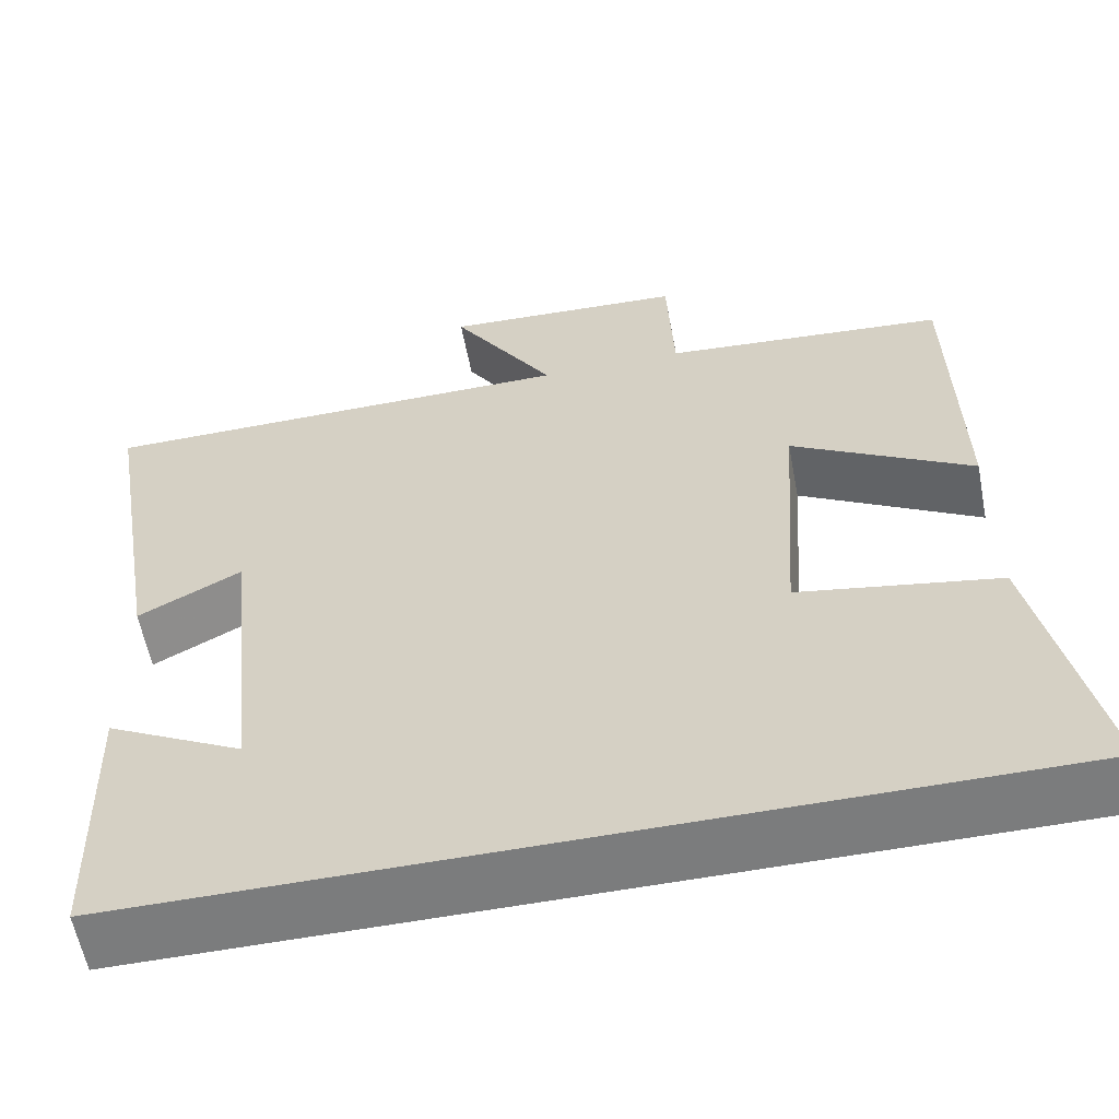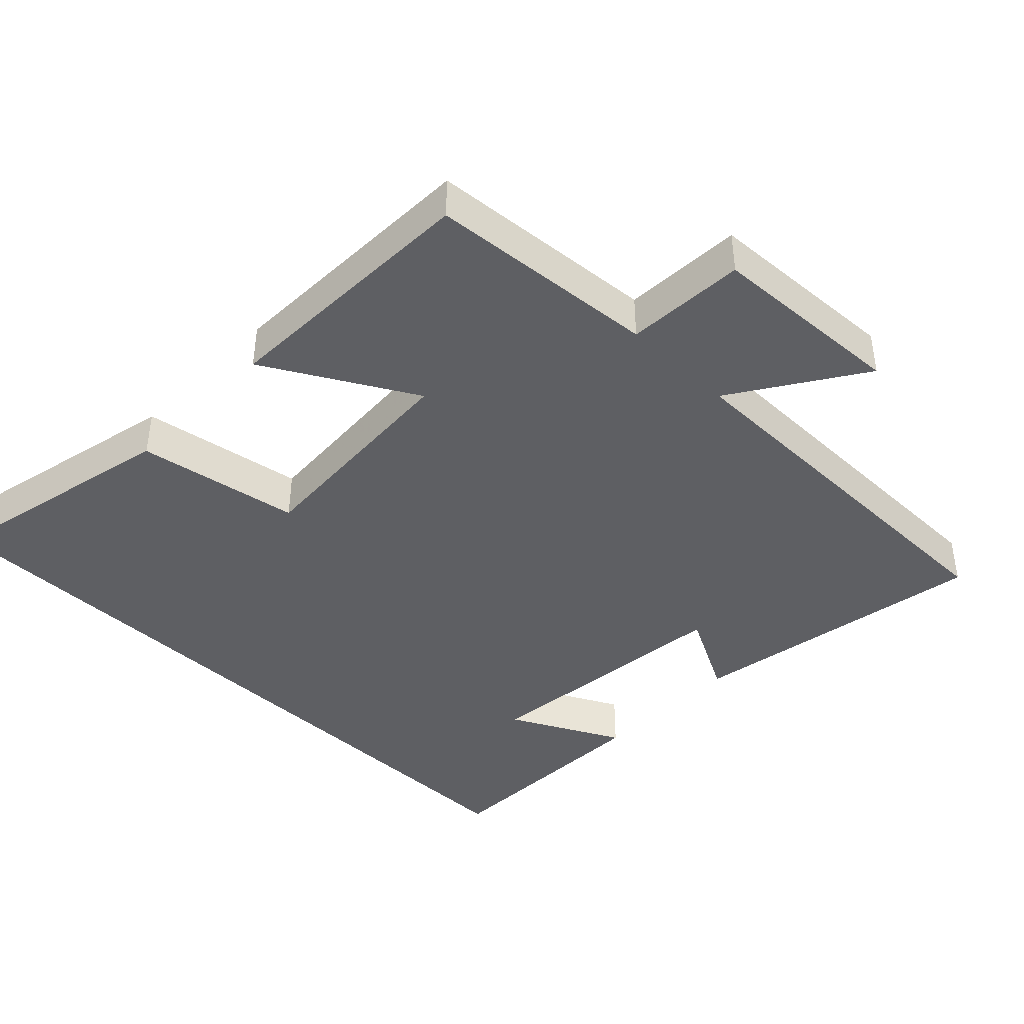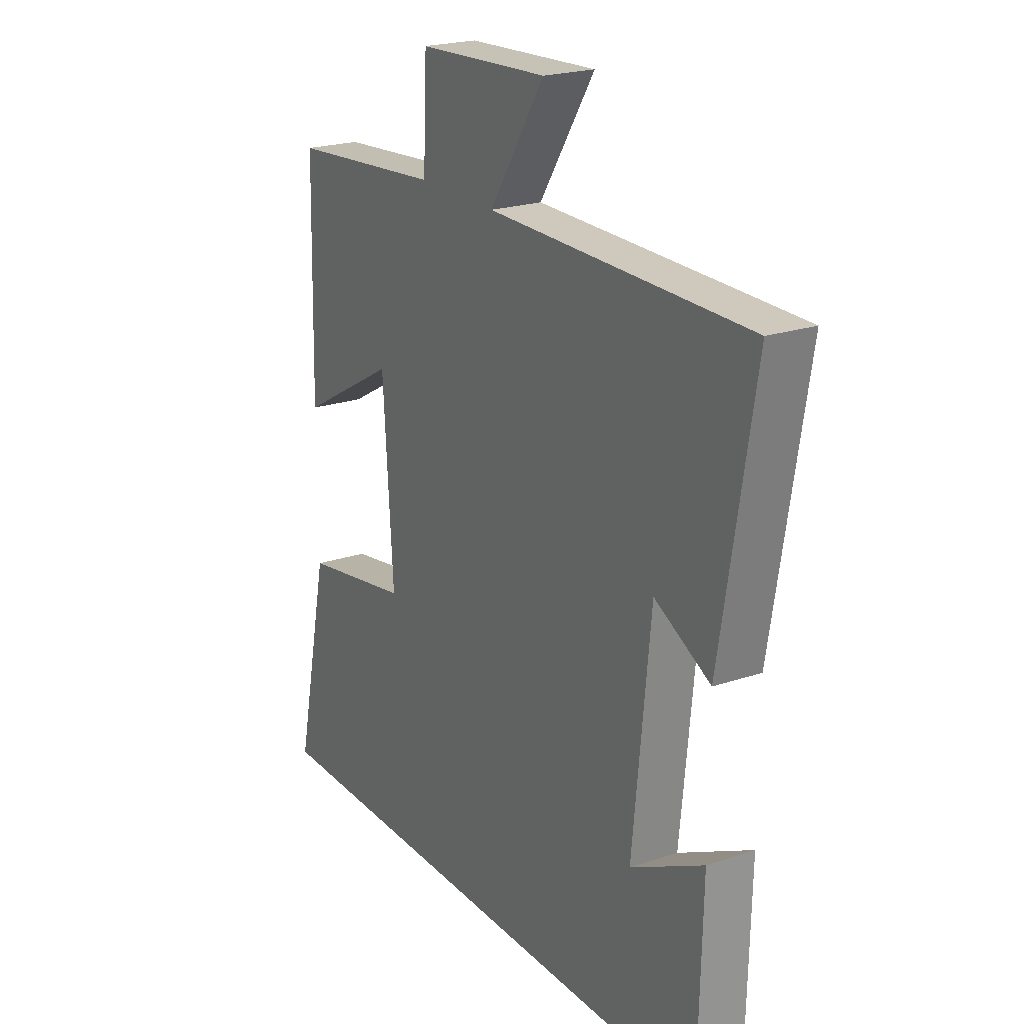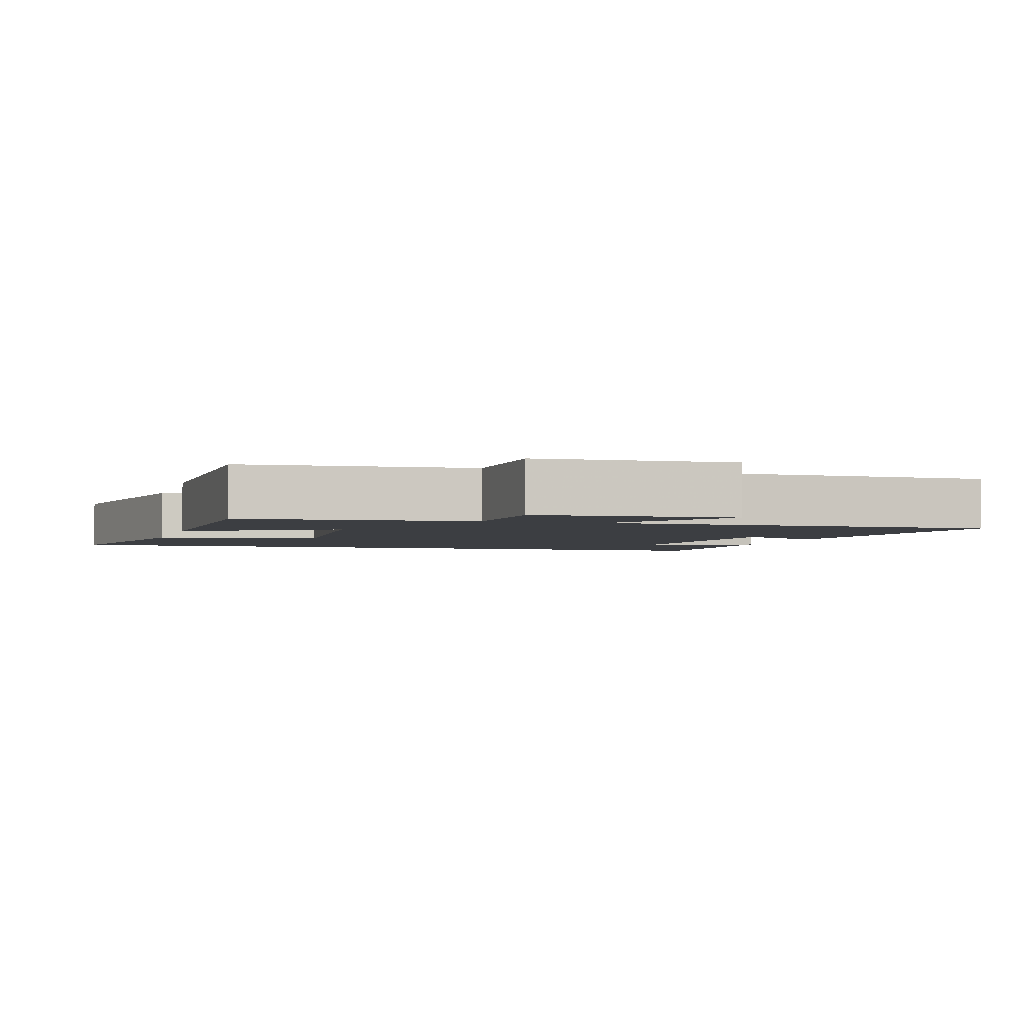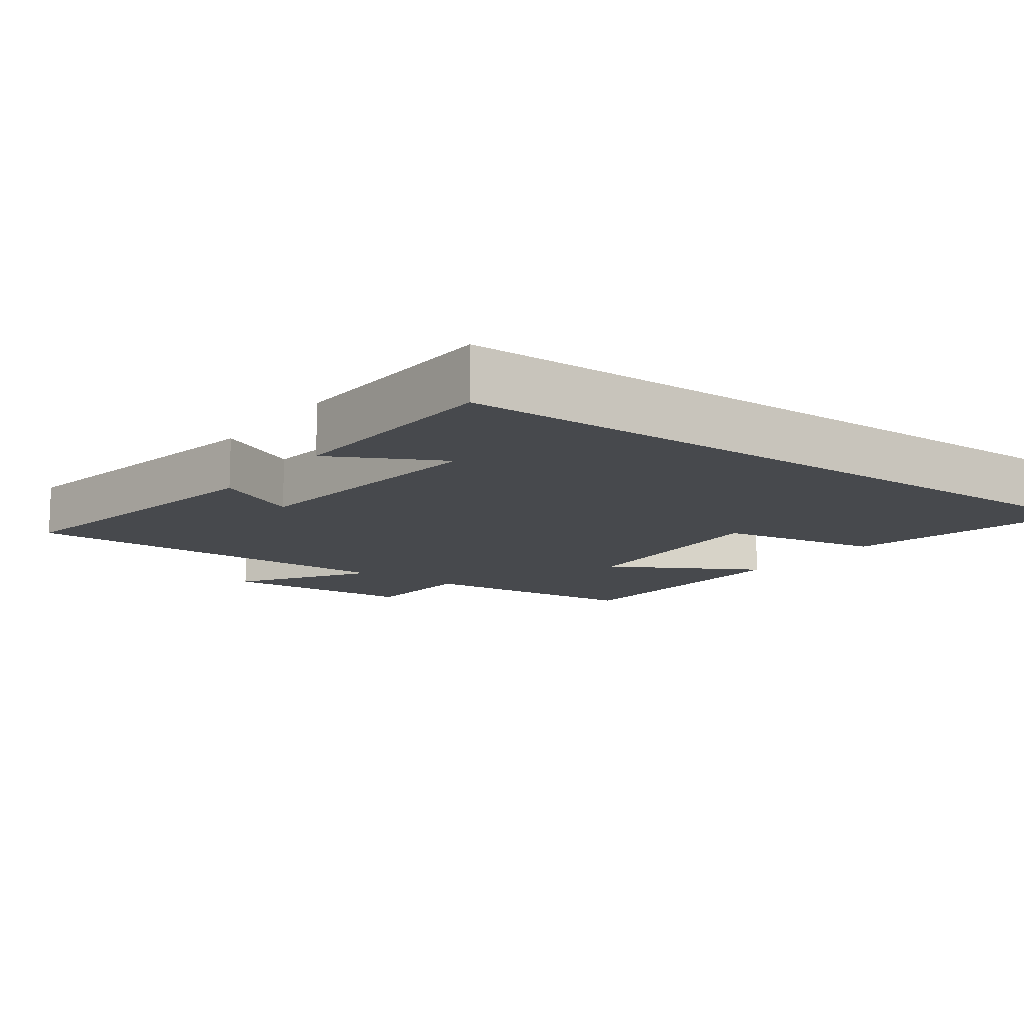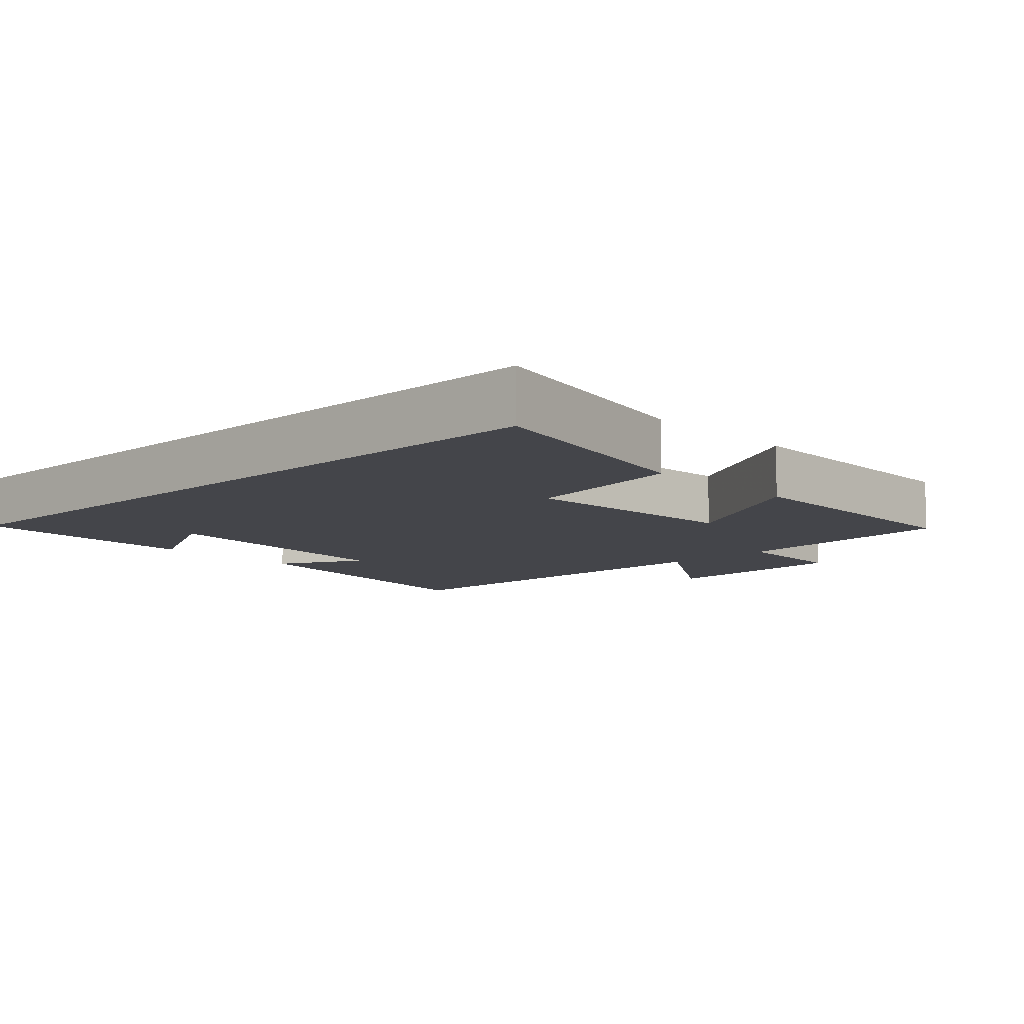
<metadata>
{"format":"obj","ext":"obj","renderer":"f3d","projection":"perspective","resolution":1024,"background":"white","views":[{"elev":-58.6,"azim":-169.2,"up":"+Z"},{"elev":-41.8,"azim":-44.3,"up":"+Y"},{"elev":21.9,"azim":59.4,"up":"+Z"},{"elev":-3.0,"azim":-16.3,"up":"+Y"},{"elev":-12.1,"azim":143.9,"up":"+Y"},{"elev":-9.2,"azim":-136.3,"up":"+Y"}]}
</metadata>
<code>
v 0.492 0.07 -0.5
v -0.574 0.07 -0.5
v -0.5 0.07 -0.154
v -0.266 0.07 -0.114
v -0.288 0.07 0.21
v -0.5 0.07 0.09
v -0.491 0.07 0.473
v -0.161 0.07 0.5
v -0.153 0.07 0.672
v 0.129 0.07 0.686
v 0.009 0.07 0.5
v 0.572 0.07 0.495
v 0.5 0.07 0.062
v 0.379 0.07 0.126
v 0.341 0.07 -0.25
v 0.5 0.07 -0.168
v 0.492 0 -0.5
v -0.574 0 -0.5
v -0.5 0 -0.154
v -0.266 0 -0.114
v -0.288 0 0.21
v -0.5 0 0.09
v -0.491 0 0.473
v -0.161 0 0.5
v -0.153 0 0.672
v 0.129 0 0.686
v 0.009 0 0.5
v 0.572 0 0.495
v 0.5 0 0.062
v 0.379 0 0.126
v 0.341 0 -0.25
v 0.5 0 -0.168
f 15 16 1
f 11 12 13 14
f 11 14 15
f 8 9 10 11
f 8 11 15
f 5 6 7 8
f 4 5 8 15
f 3 4 15
f 1 2 3 15
f 17 32 31
f 30 29 28 27
f 31 30 27
f 27 26 25 24
f 31 27 24
f 24 23 22 21
f 31 24 21 20
f 31 20 19
f 31 19 18 17
f 1 17 18 2
f 2 18 19 3
f 3 19 20 4
f 4 20 21 5
f 5 21 22 6
f 6 22 23 7
f 7 23 24 8
f 8 24 25 9
f 9 25 26 10
f 10 26 27 11
f 11 27 28 12
f 12 28 29 13
f 13 29 30 14
f 14 30 31 15
f 15 31 32 16
f 16 32 17 1

</code>
